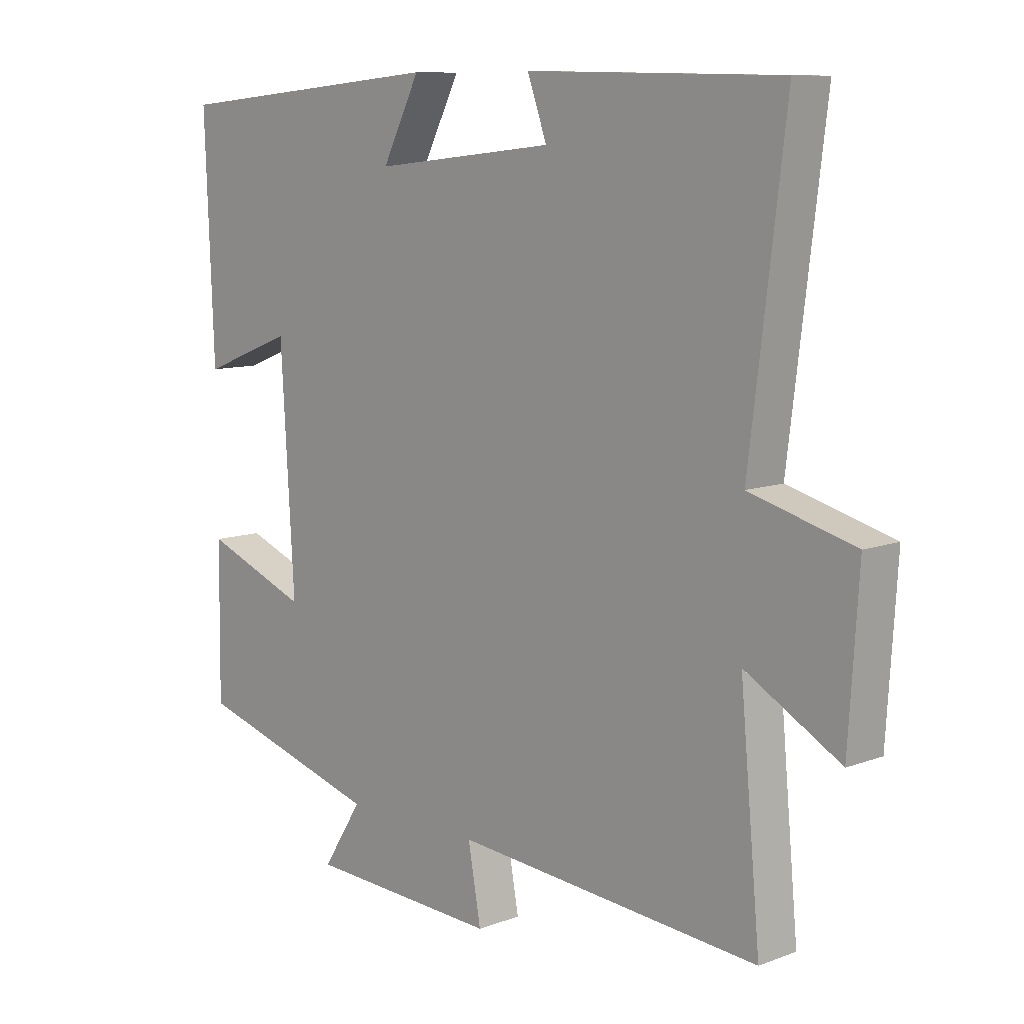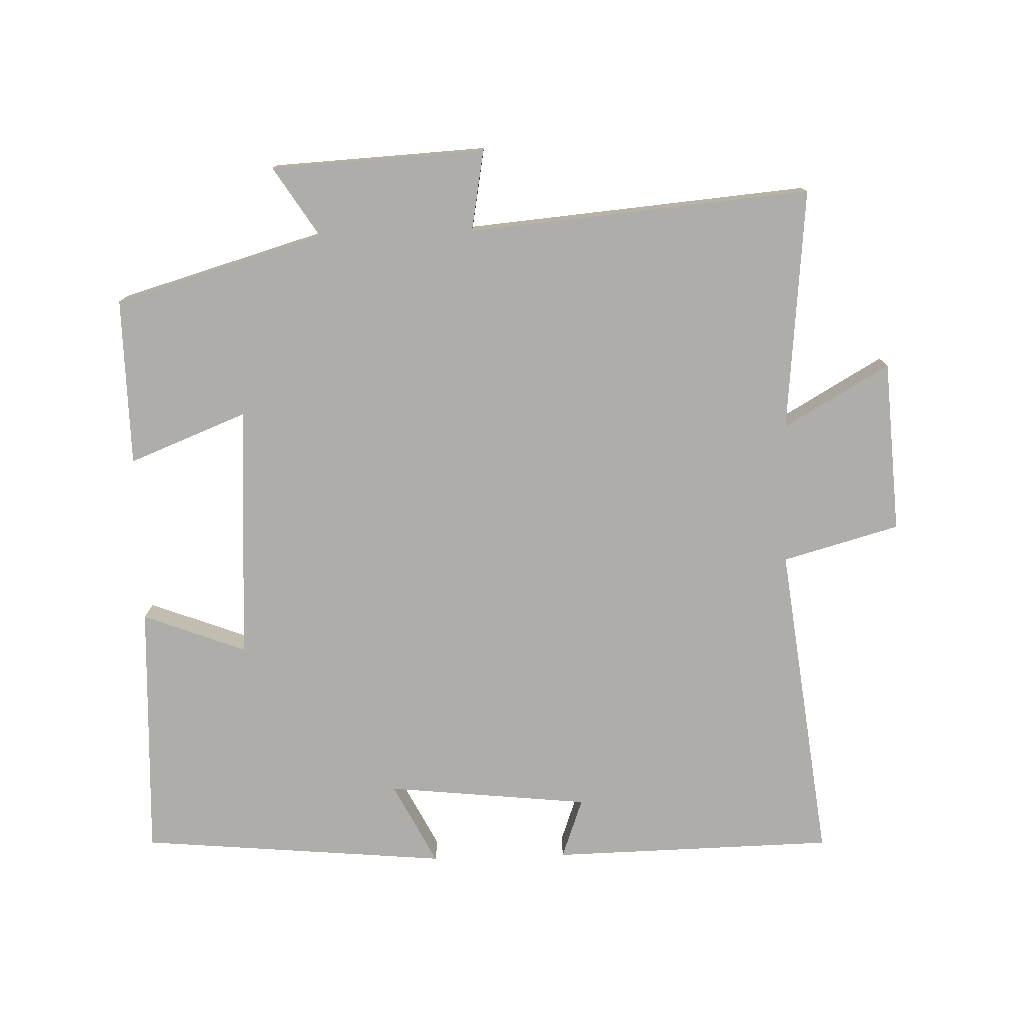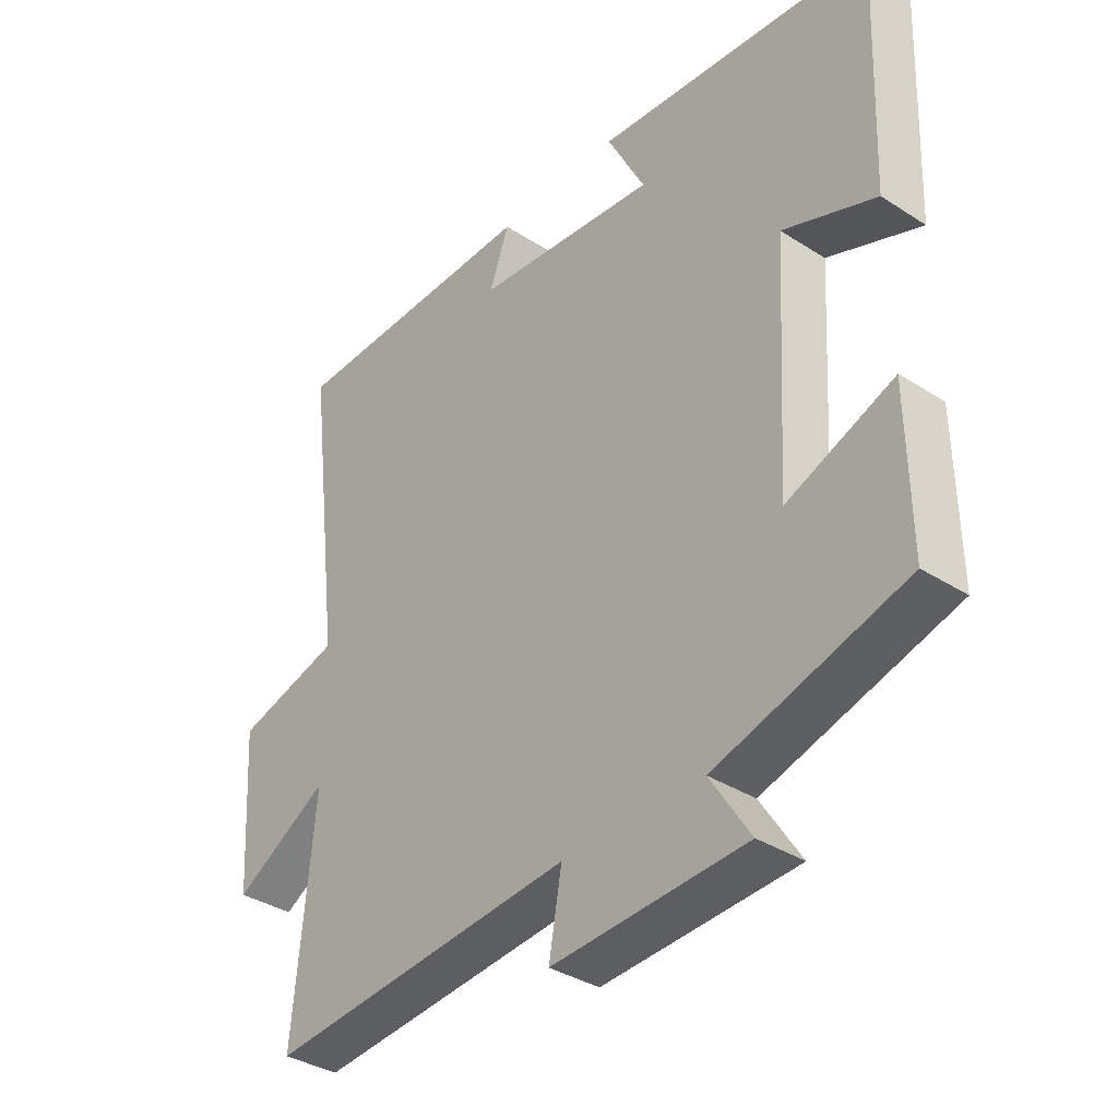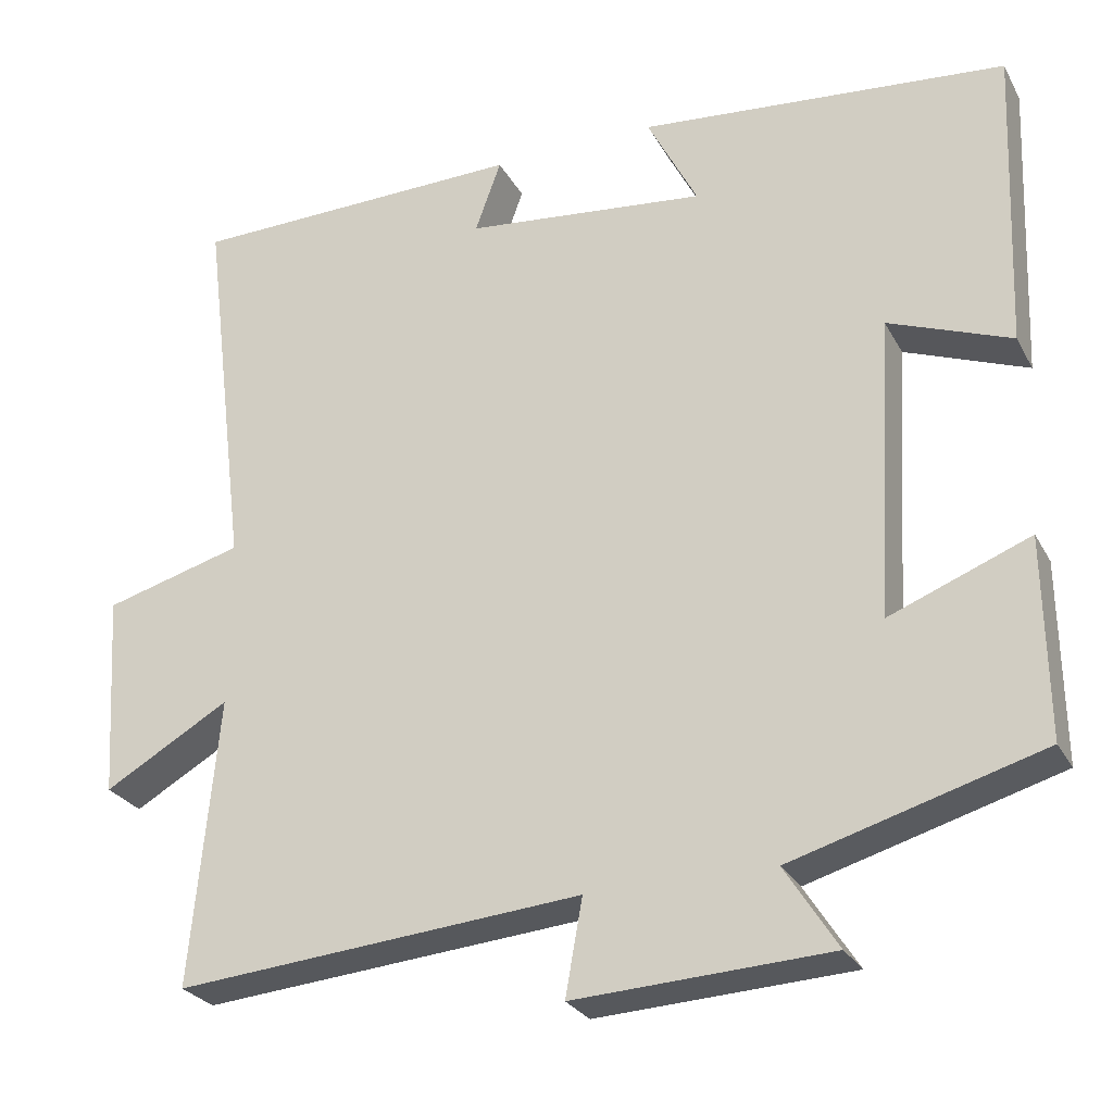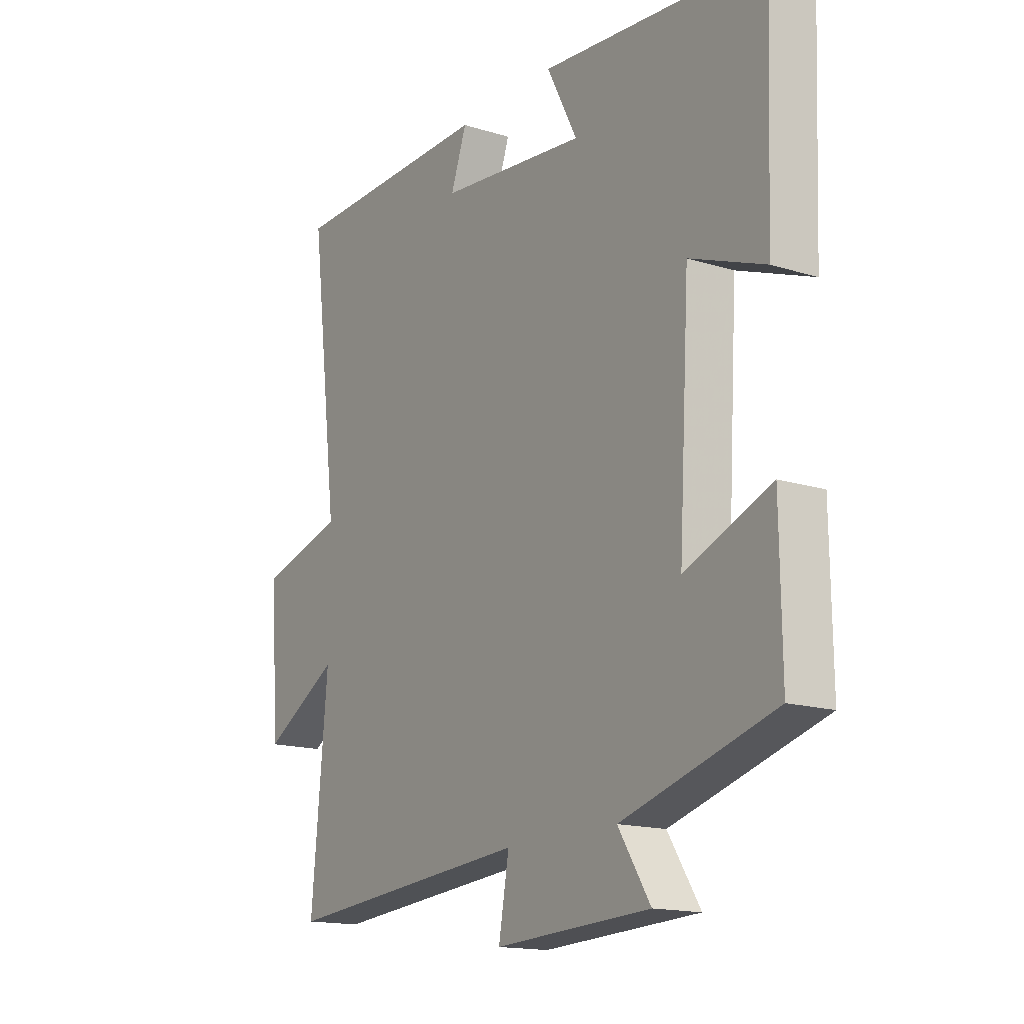
<metadata>
{"format":"obj","ext":"obj","renderer":"f3d","projection":"perspective","resolution":1024,"background":"white","views":[{"elev":9.6,"azim":-134.0,"up":"+Z"},{"elev":-77.1,"azim":-178.2,"up":"+Y"},{"elev":-36.1,"azim":50.0,"up":"+Z"},{"elev":-27.0,"azim":23.3,"up":"+Z"},{"elev":-15.8,"azim":57.0,"up":"+Z"}]}
</metadata>
<code>
v -0.558 0.07 0.492
v -0.142 0.07 0.5
v -0.174 0.07 0.411
v 0.124 0.07 0.379
v 0.062 0.07 0.5
v 0.515 0.07 0.458
v 0.5 0.07 0.083
v 0.349 0.07 0.141
v 0.327 0.07 -0.233
v 0.5 0.07 -0.165
v 0.503 0.07 -0.411
v 0.196 0.07 -0.5
v 0.261 0.07 -0.602
v -0.053 0.07 -0.618
v -0.032 0.07 -0.5
v -0.533 0.07 -0.543
v -0.5 0.07 -0.188
v -0.655 0.07 -0.277
v -0.671 0.07 -0.025
v -0.5 0.07 0.022
v -0.558 0 0.492
v -0.142 0 0.5
v -0.174 0 0.411
v 0.124 0 0.379
v 0.062 0 0.5
v 0.515 0 0.458
v 0.5 0 0.083
v 0.349 0 0.141
v 0.327 0 -0.233
v 0.5 0 -0.165
v 0.503 0 -0.411
v 0.196 0 -0.5
v 0.261 0 -0.602
v -0.053 0 -0.618
v -0.032 0 -0.5
v -0.533 0 -0.543
v -0.5 0 -0.188
v -0.655 0 -0.277
v -0.671 0 -0.025
v -0.5 0 0.022
f 17 18 19 20
f 15 16 17
f 15 17 20
f 12 13 14 15
f 11 12 15
f 10 11 15
f 9 10 15
f 15 20 1
f 9 15 1
f 8 9 1
f 6 7 8
f 5 6 8
f 4 5 8
f 3 4 8
f 1 2 3
f 1 3 8
f 40 39 38 37
f 37 36 35
f 40 37 35
f 35 34 33 32
f 35 32 31
f 35 31 30
f 35 30 29
f 21 40 35
f 21 35 29
f 21 29 28
f 28 27 26
f 28 26 25
f 28 25 24
f 28 24 23
f 23 22 21
f 28 23 21
f 1 21 22 2
f 2 22 23 3
f 3 23 24 4
f 4 24 25 5
f 5 25 26 6
f 6 26 27 7
f 7 27 28 8
f 8 28 29 9
f 9 29 30 10
f 10 30 31 11
f 11 31 32 12
f 12 32 33 13
f 13 33 34 14
f 14 34 35 15
f 15 35 36 16
f 16 36 37 17
f 17 37 38 18
f 18 38 39 19
f 19 39 40 20
f 20 40 21 1

</code>
